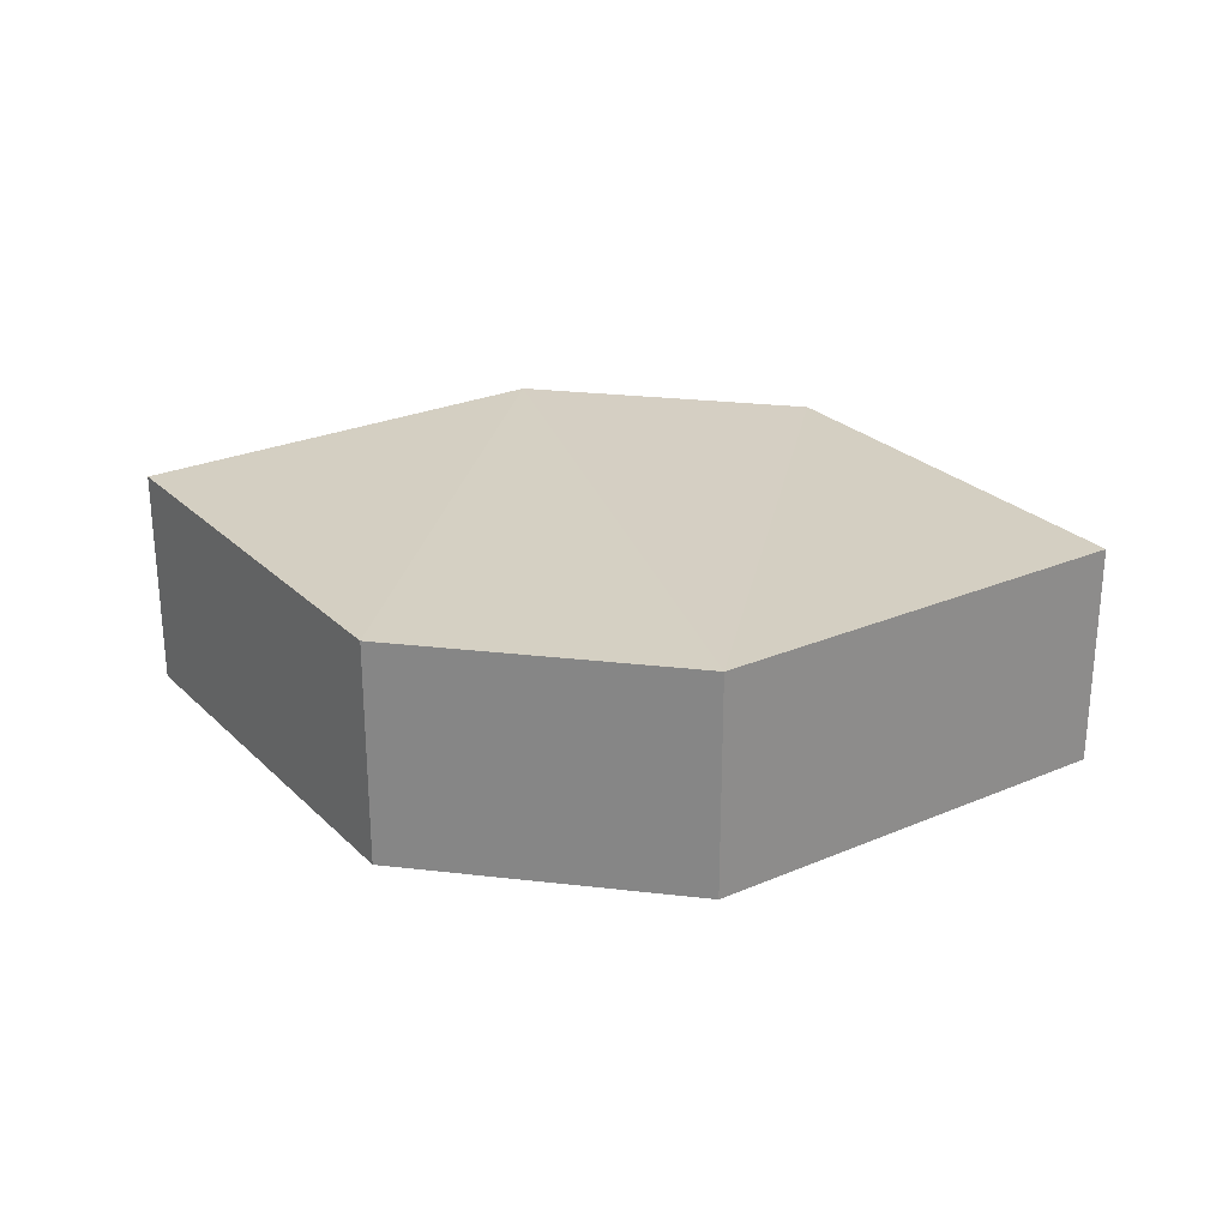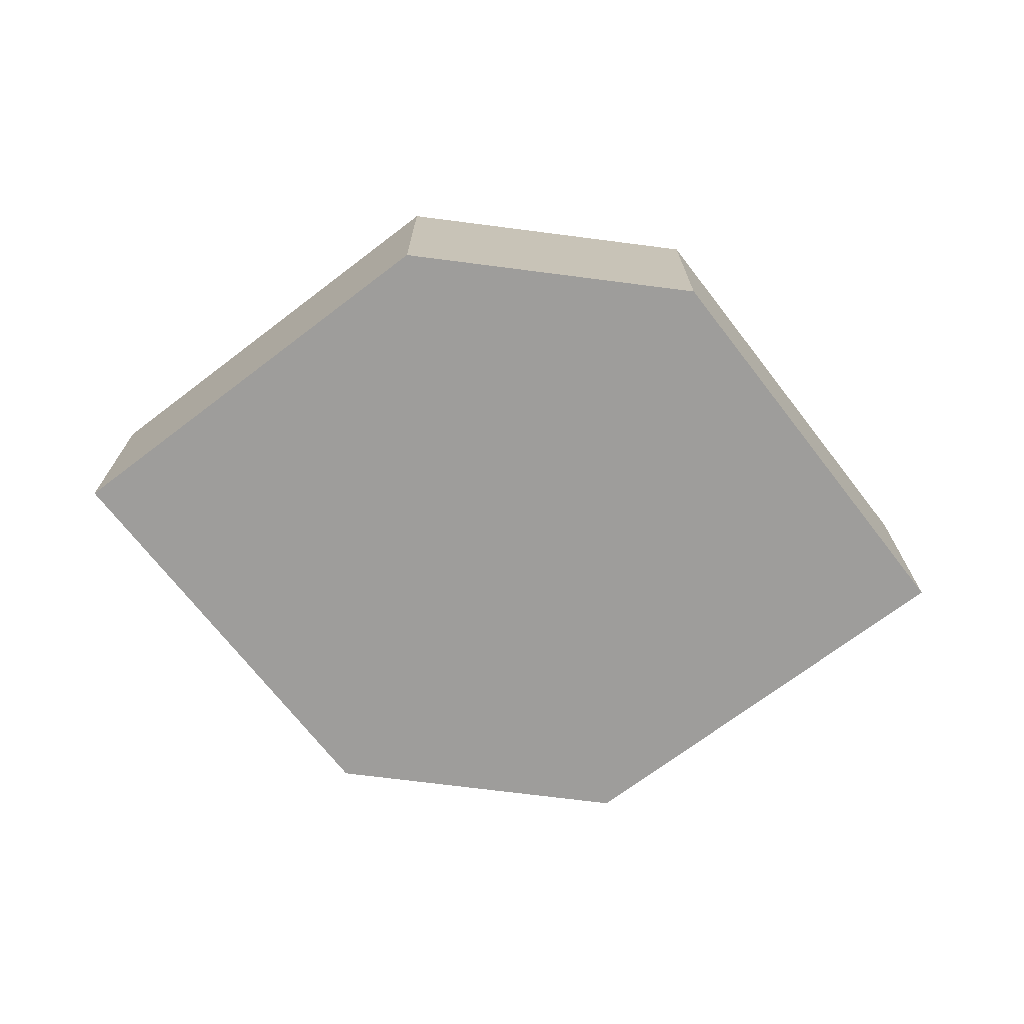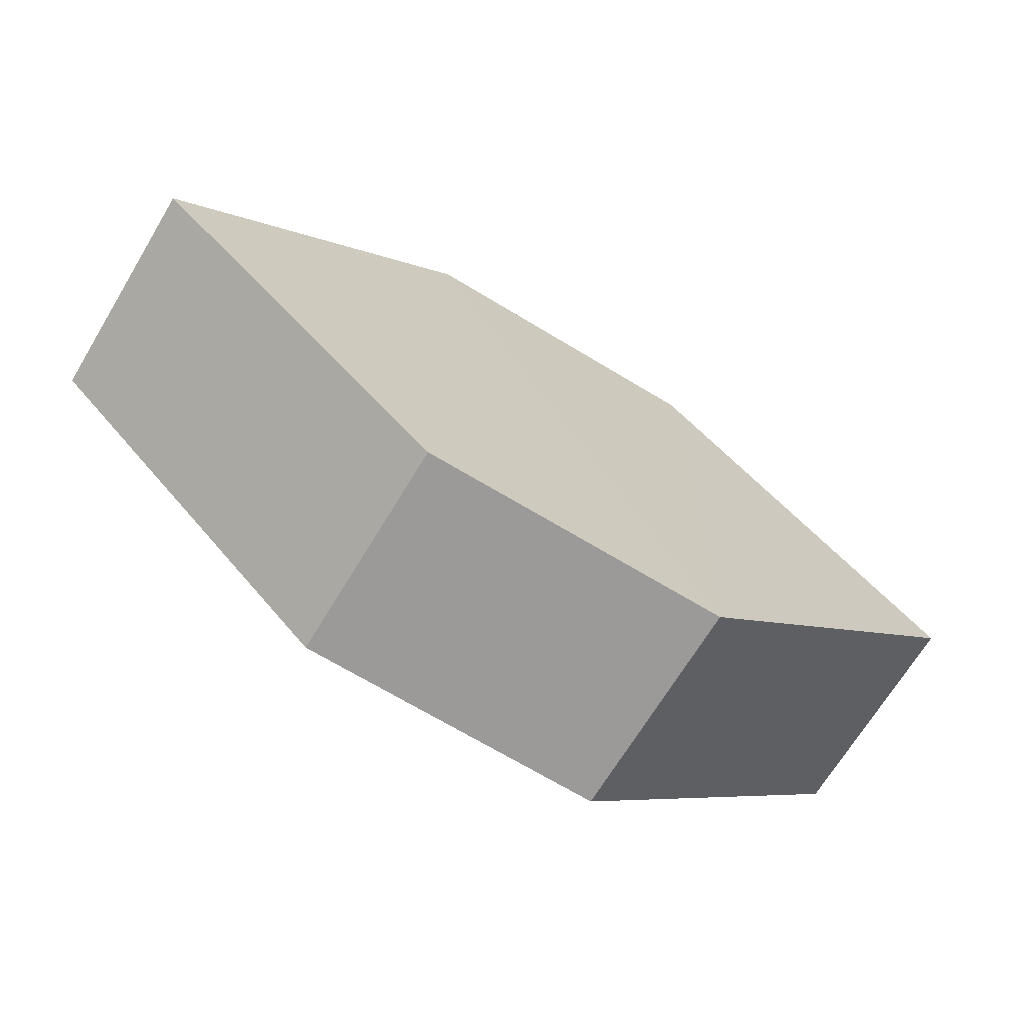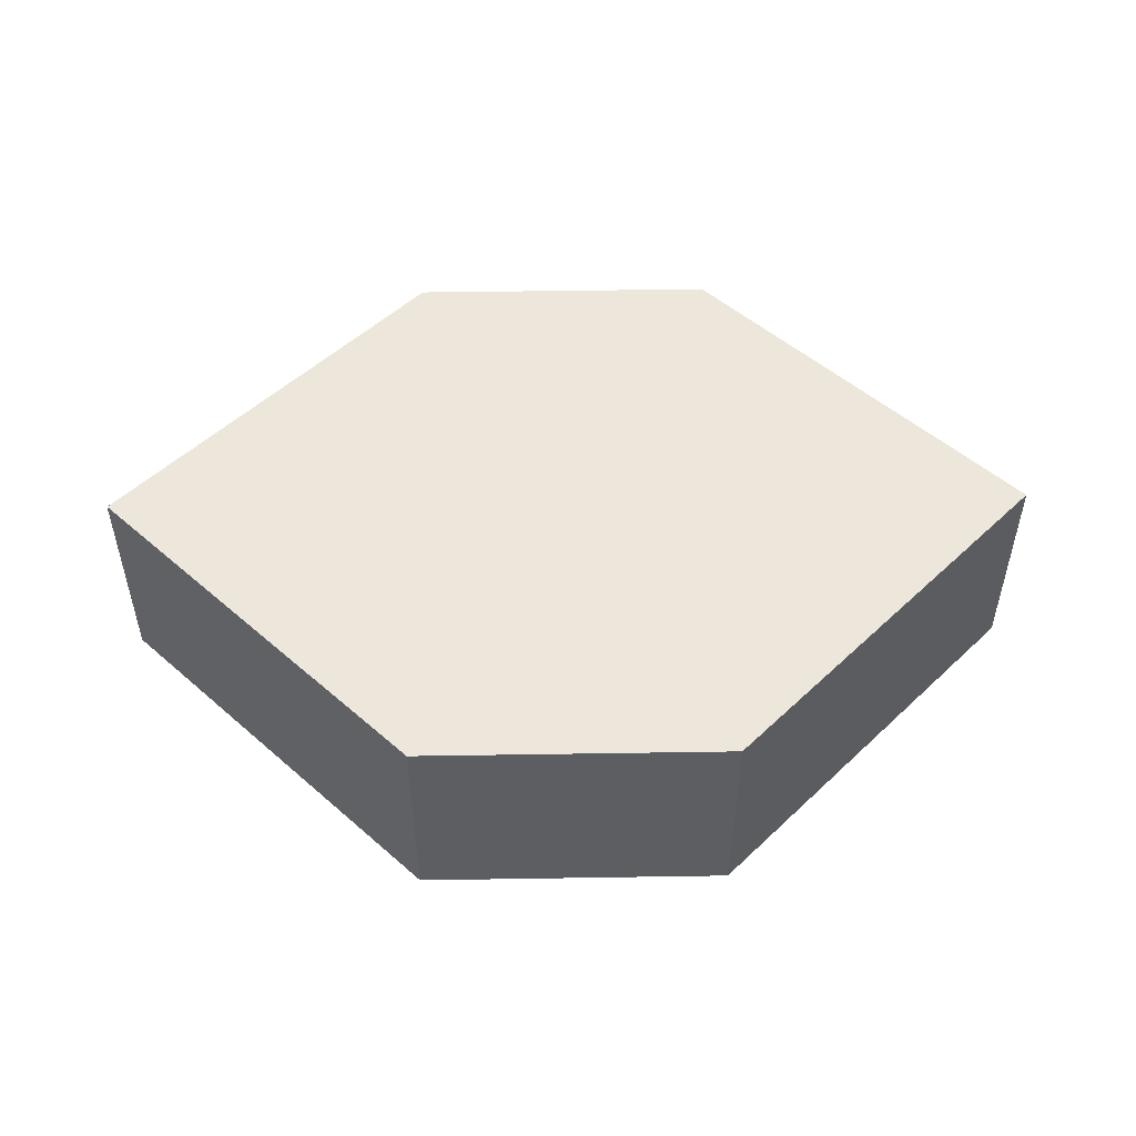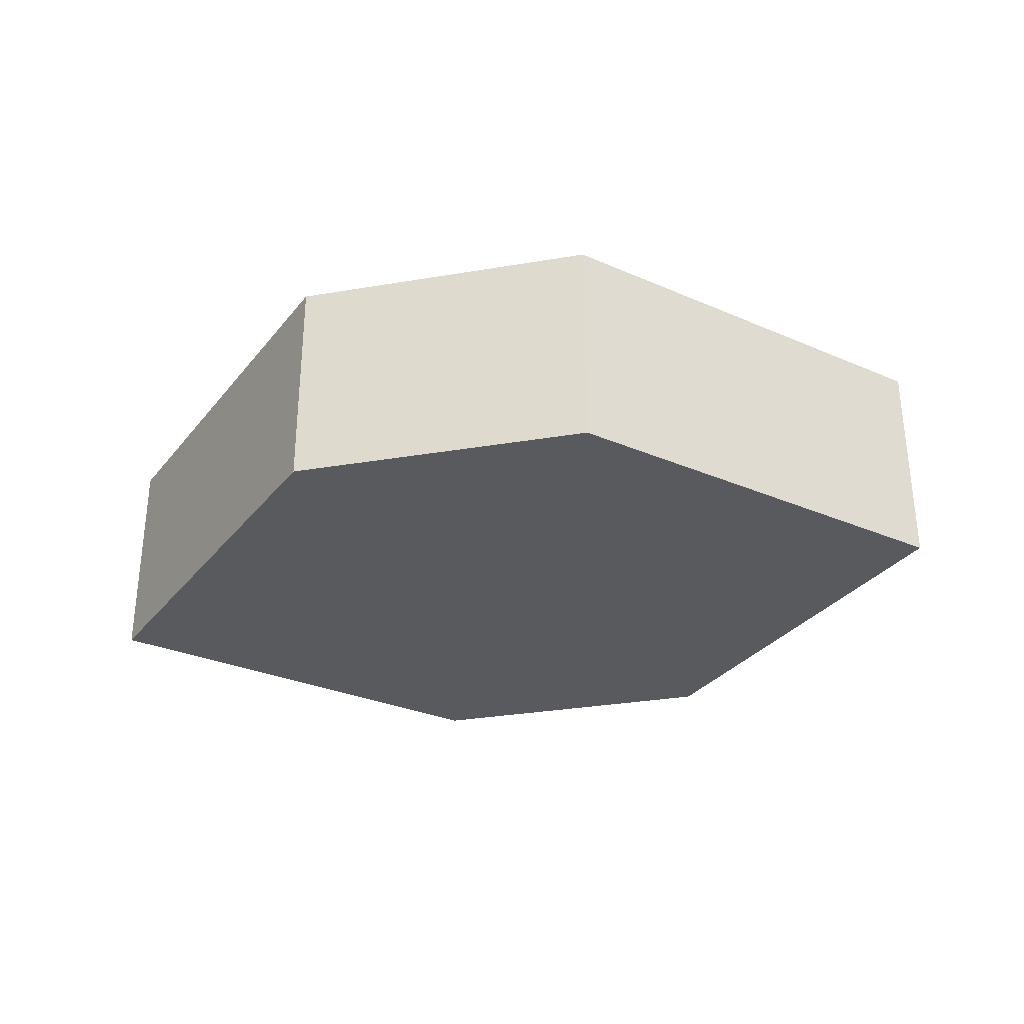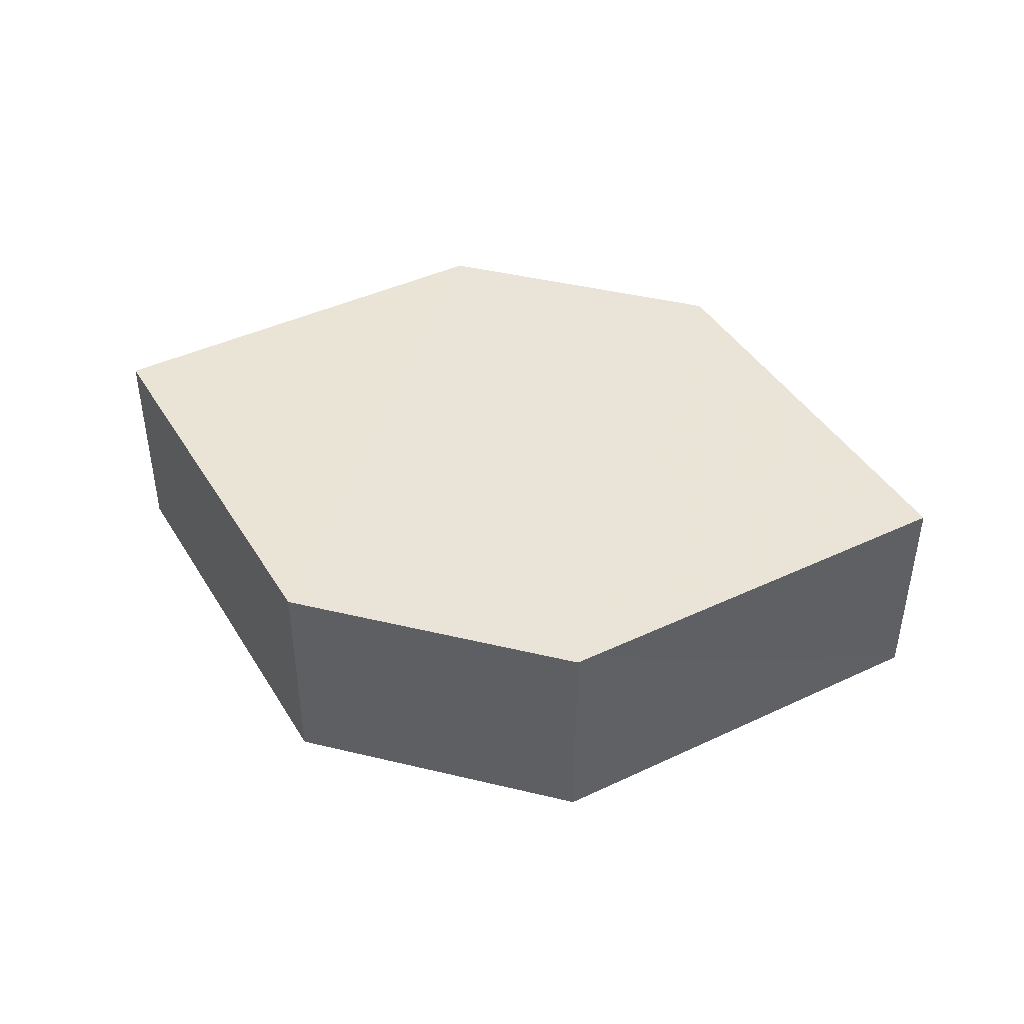
<metadata>
{"format":"obj","ext":"obj","renderer":"f3d","projection":"perspective","resolution":1024,"background":"white","views":[{"elev":26.1,"azim":10.6,"up":"+Z"},{"elev":-70.6,"azim":-7.4,"up":"+Z"},{"elev":-68.8,"azim":-31.1,"up":"+Y"},{"elev":51.0,"azim":-1.1,"up":"+Z"},{"elev":-31.2,"azim":-166.4,"up":"+Z"},{"elev":42.8,"azim":15.9,"up":"+Z"}]}
</metadata>
<code>
o 8758
v 2174 1894 13.18
v 2174 1894 13.18
v 2174 1894 13.18
v 2174 1894 13.18
v 2174 1894 13.18
v 2174 1894 13.18
v 2174 1894 13.18
v 2174 1894 13.18
v 2174 1894 13.18
v 2174 1894 13.18
v 2174 1894 13.18
v 2174 1894 13.18
v 2174 1894 13.18
v 2174 1894 13.18
v 2174 1894 13.18
v 2174 1894 13.18
v 2174 1894 13.18
v 2174 1894 13.18
v 2174 1894 13.18
v 2174 1894 13.18
v 2174 1894 13.18
v 2174 1894 13.18
v 2174 1894 13.18
v 2174 1894 13.18
v 2174 1894 13.18
v 2174 1894 13.18
v 2174 1894 13.18
v 2174 1894 13.18
v 2174 1894 13.18
v 2174 1894 13.18
v 2174 1894 13.18
v 2174 1894 13.18
f 1 2 3
f 4 2 5
f 6 7 5
f 8 9 4
f 10 1 11
f 6 12 11
f 12 13 14
f 15 12 16
f 17 1 16
f 17 18 19
f 20 13 19
f 21 22 20
f 16 23 24
f 25 26 24
f 22 23 27
f 9 27 23
f 22 28 29
f 9 29 28
f 11 29 30
f 31 32 30

</code>
